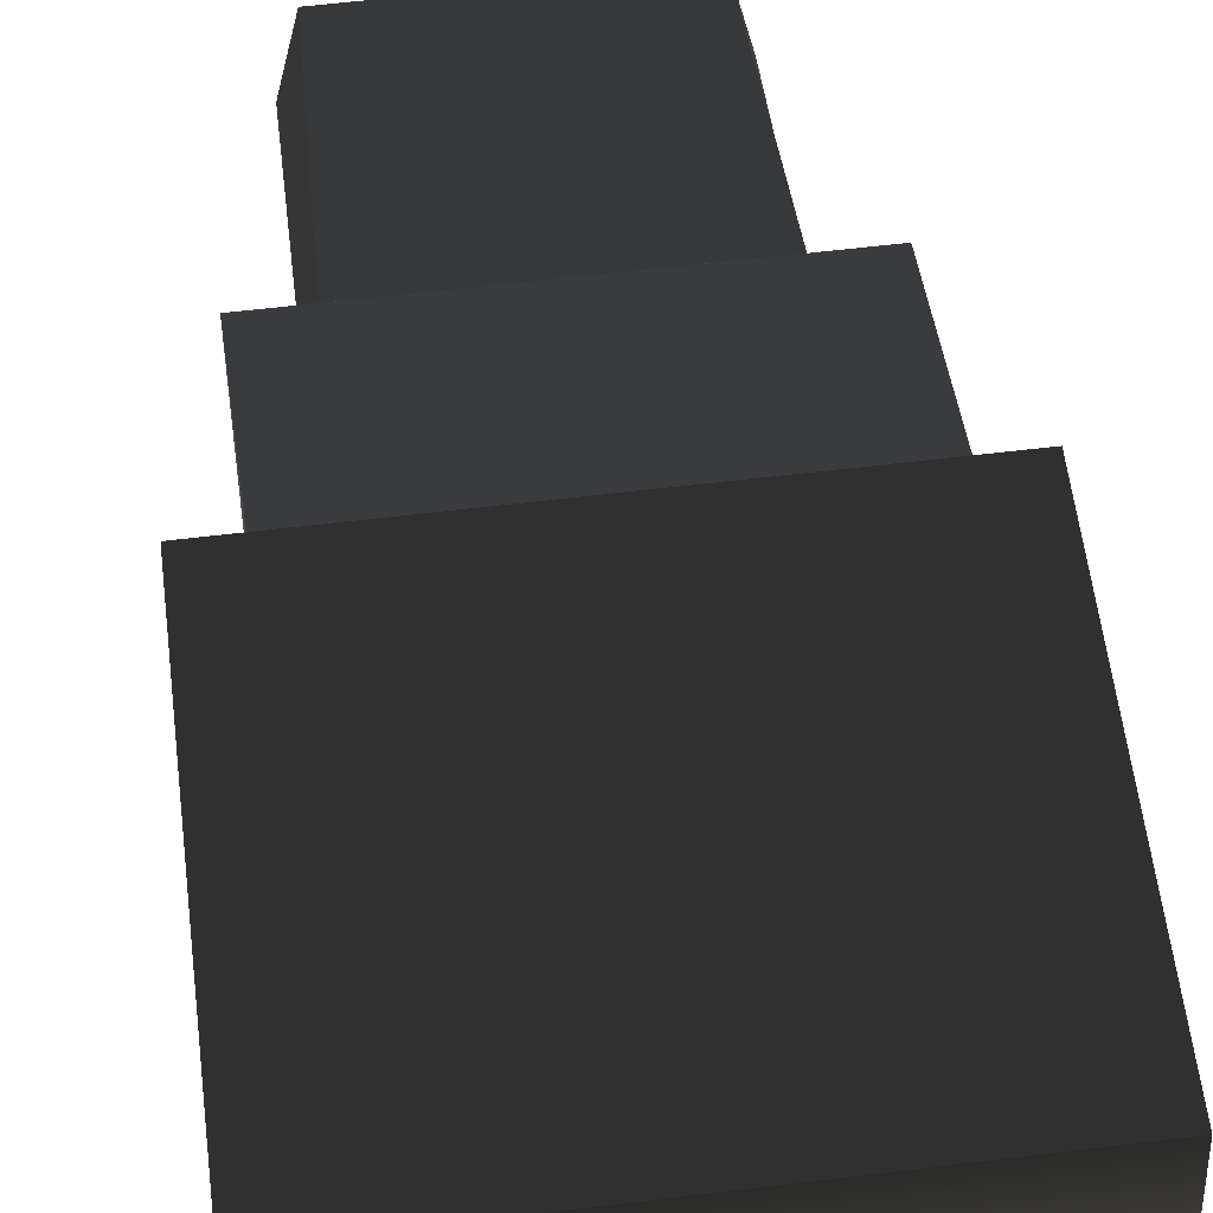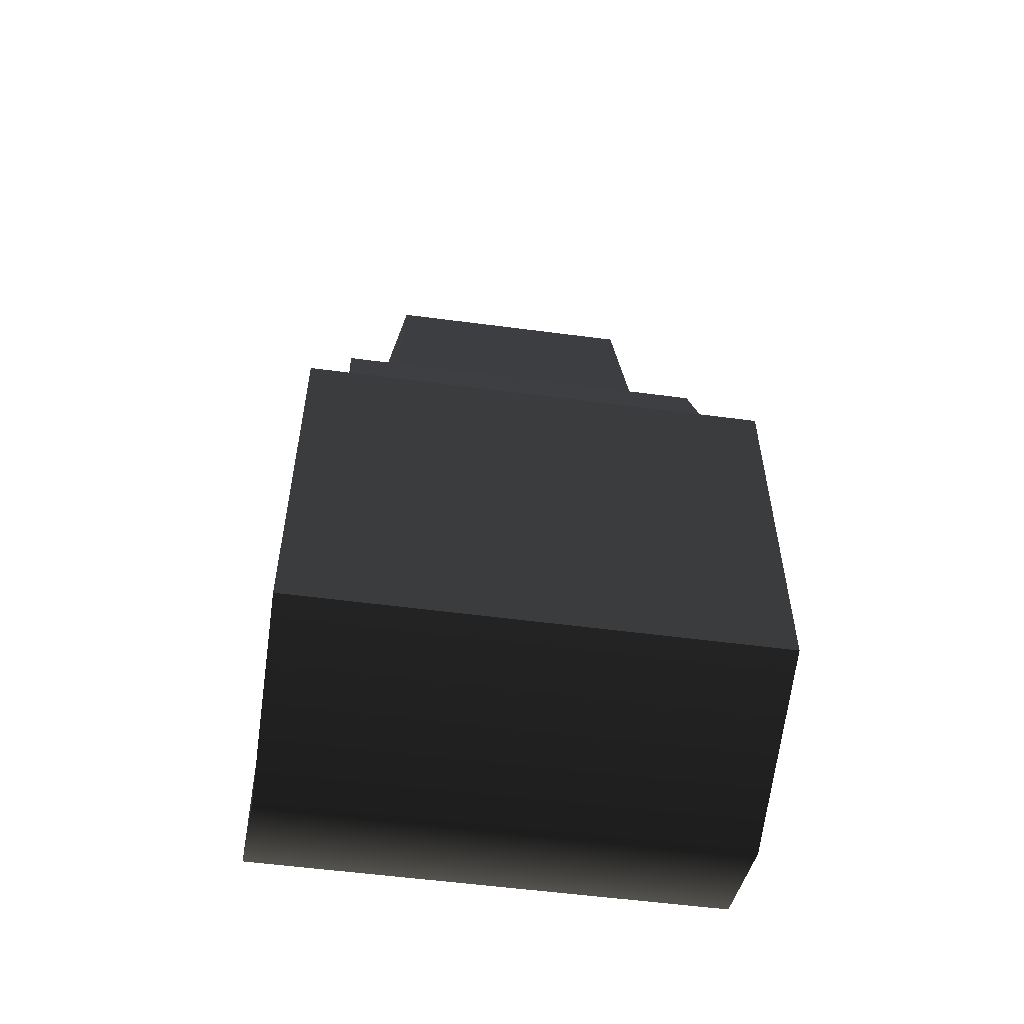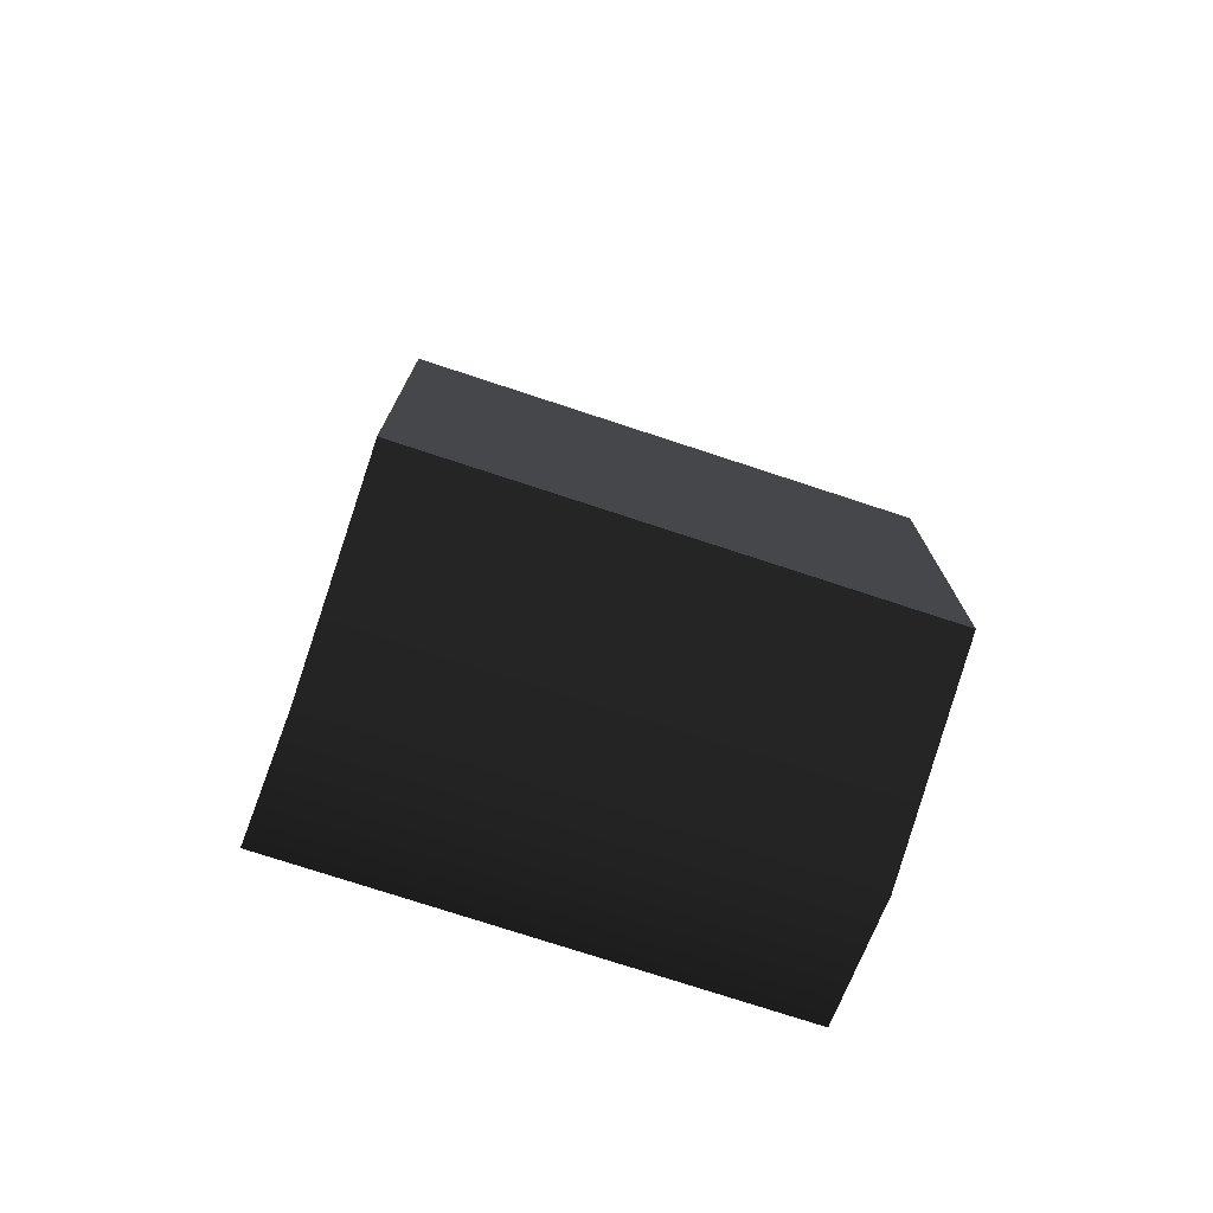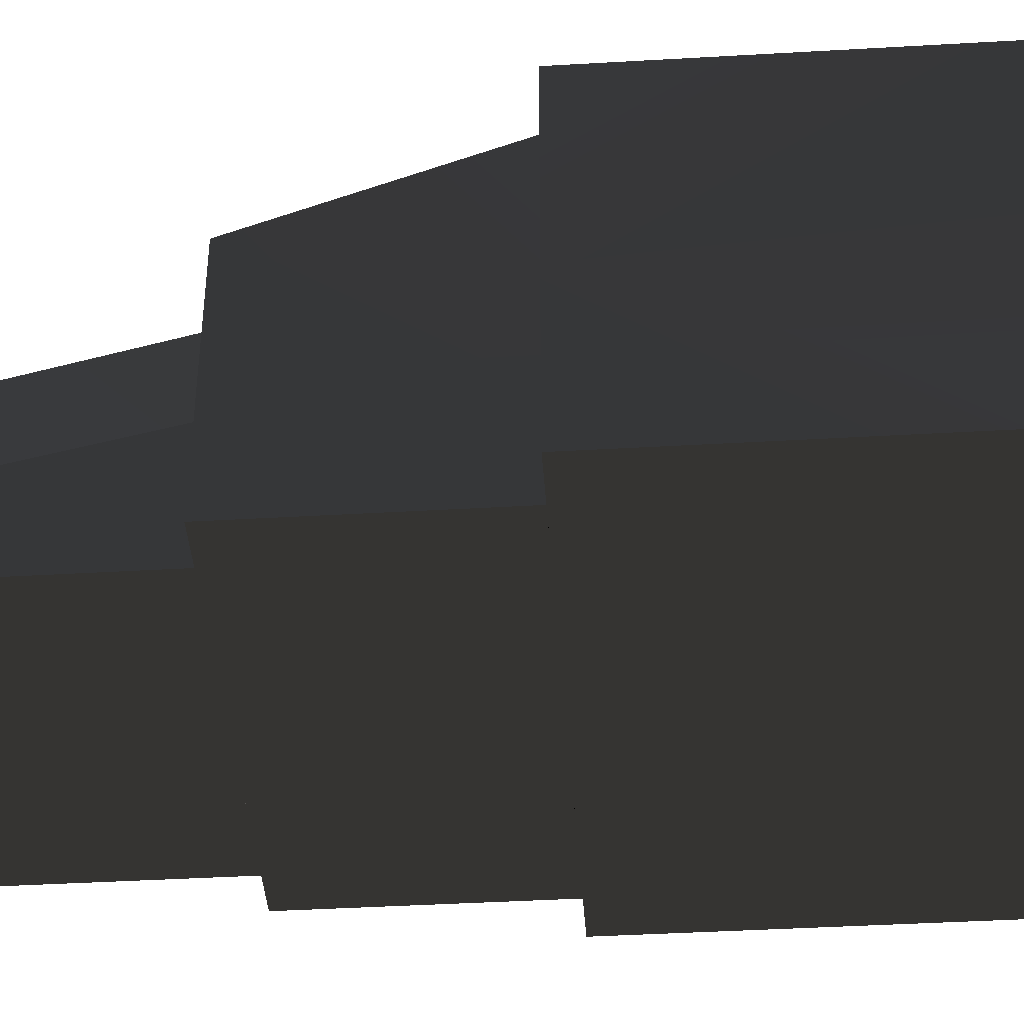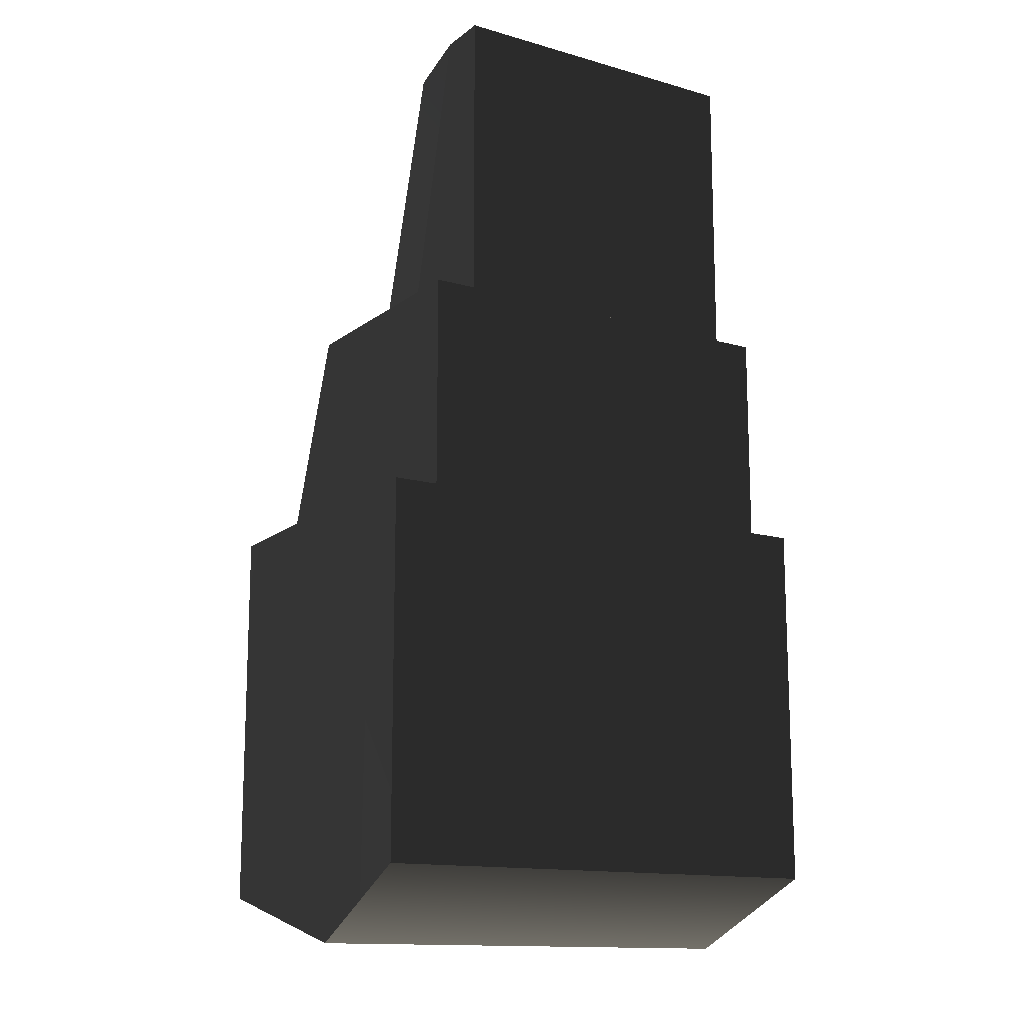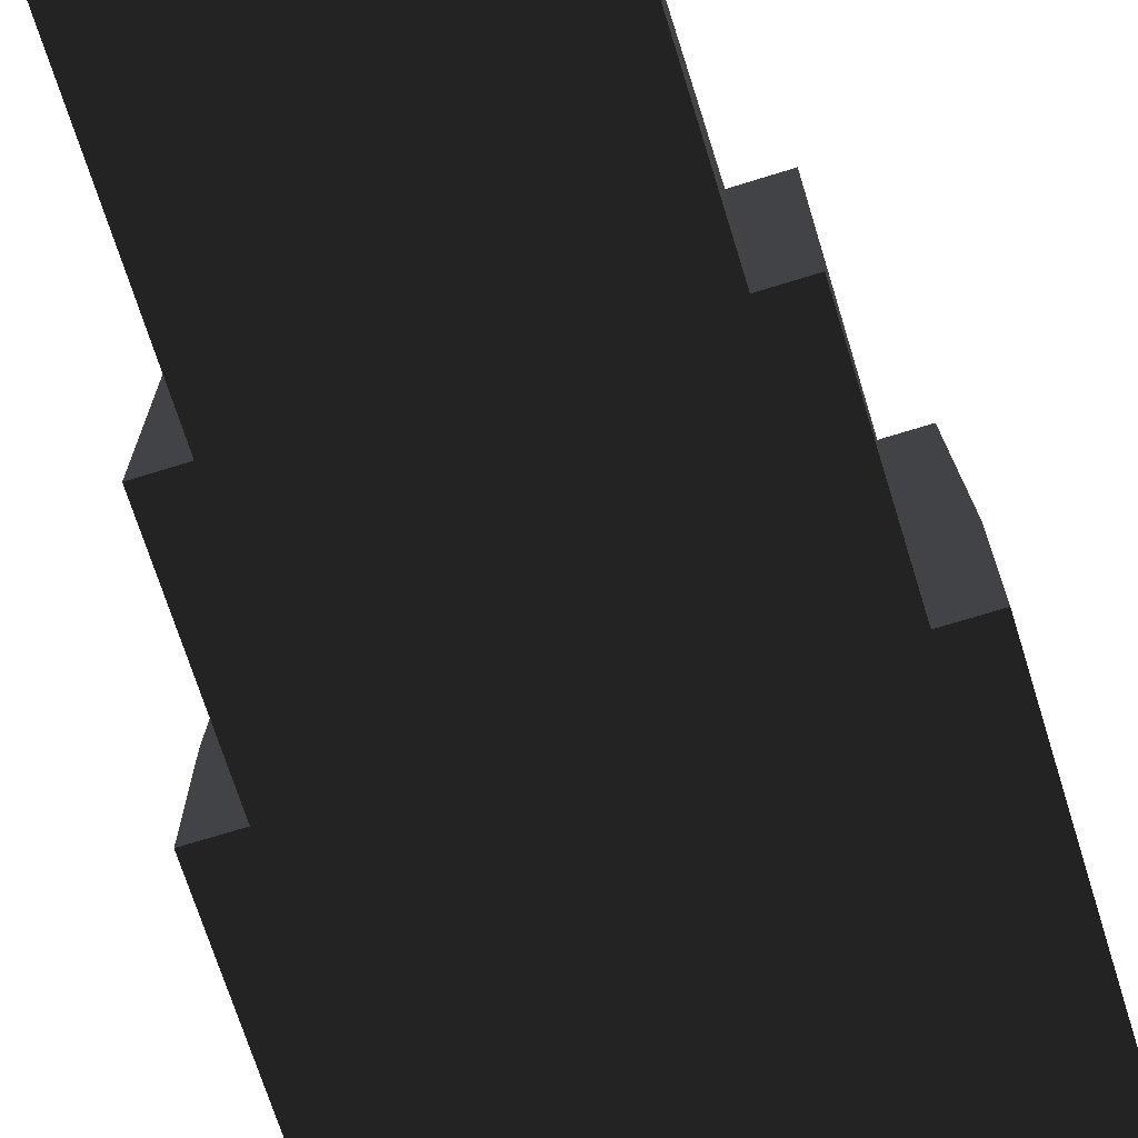
<metadata>
{"format":"obj","ext":"obj","renderer":"f3d","projection":"perspective","resolution":1024,"background":"white","views":[{"elev":59.8,"azim":172.9,"up":"+Y"},{"elev":-55.4,"azim":172.1,"up":"+Z"},{"elev":-75.4,"azim":161.8,"up":"+Z"},{"elev":-42.0,"azim":94.0,"up":"+Y"},{"elev":-13.9,"azim":-32.3,"up":"+Z"},{"elev":-70.5,"azim":17.3,"up":"+Y"}]}
</metadata>
<code>
g default
v 0.5184 -0.2393 0.6188
v -0.4816 -0.2393 0.6188
v 0.5018 0.478 0.6188
v -0.465 0.478 0.6188
v 0.5018 0.478 -0.1781
v -0.465 0.478 -0.1781
v 0.5184 -0.2393 -0.1397
v -0.4816 -0.2393 -0.1397
v 0.5184 0.05987 0.6188
v -0.4816 0.05987 0.6188
v -0.465 0.05987 -0.2824
v 0.5018 0.05987 -0.2824
v 0.4256 0.01406 0.6188
v -0.3888 0.01406 0.6188
v -0.3753 0.4457 0.6188
v 0.412 0.4457 0.6188
v 0.4256 -0.2393 0.6188
v -0.3888 -0.2393 0.6188
v 0.4256 0.01406 1.056
v -0.3888 0.01406 1.056
v -0.3888 0.2577 1.056
v 0.4256 0.2577 1.056
v 0.4256 -0.2393 1.056
v -0.3888 -0.2393 1.056
v 0.3406 0.01284 1.056
v -0.3038 0.01284 1.056
v -0.2753 0.2056 1.056
v 0.312 0.2056 1.056
v 0.3406 -0.2393 1.056
v -0.3038 -0.2393 1.056
v 0.3406 -0.1338 1.66
v -0.3038 -0.1338 1.66
v -0.261 0.05896 1.66
v 0.2978 0.05896 1.66
v 0.3406 -0.2393 1.66
v -0.3038 -0.2393 1.66
g pCube66 group5
f 31 32 34
f 34 32 33
f 3 4 5
f 5 4 6
f 5 6 12
f 12 6 11
f 7 8 1
f 1 8 2
f 11 6 10
f 10 6 4
f 12 9 5
f 5 9 3
f 35 36 31
f 31 36 32
f 2 8 10
f 10 8 11
f 12 11 7
f 7 11 8
f 1 9 7
f 7 9 12
f 4 15 10
f 10 15 14
f 4 3 15
f 15 3 16
f 3 9 16
f 16 9 13
f 1 2 17
f 2 18 17
f 10 14 2
f 2 14 18
f 9 1 13
f 13 1 17
f 15 21 14
f 14 21 20
f 15 16 21
f 21 16 22
f 16 13 22
f 22 13 19
f 17 18 23
f 23 18 24
f 18 14 24
f 24 14 20
f 13 17 19
f 19 17 23
f 21 27 20
f 20 27 26
f 21 22 27
f 27 22 28
f 22 19 28
f 28 19 25
f 23 24 29
f 29 24 30
f 20 26 24
f 24 26 30
f 19 23 25
f 25 23 29
f 27 33 26
f 26 33 32
f 27 28 33
f 33 28 34
f 28 25 34
f 34 25 31
f 29 30 35
f 35 30 36
f 26 32 30
f 30 32 36
f 25 29 31
f 31 29 35

</code>
